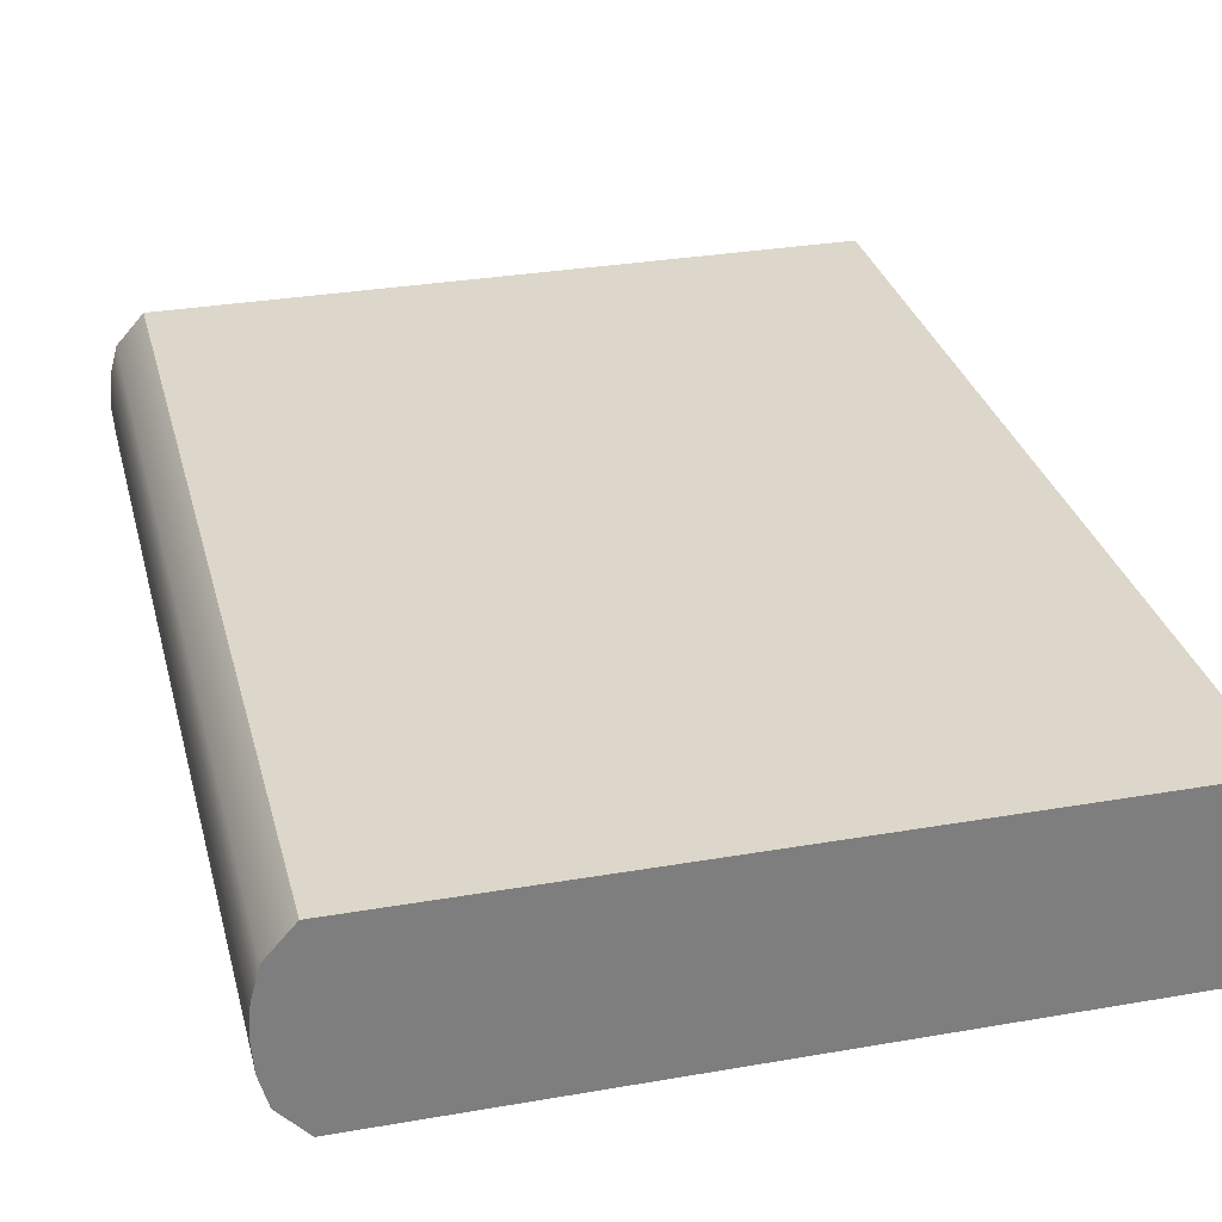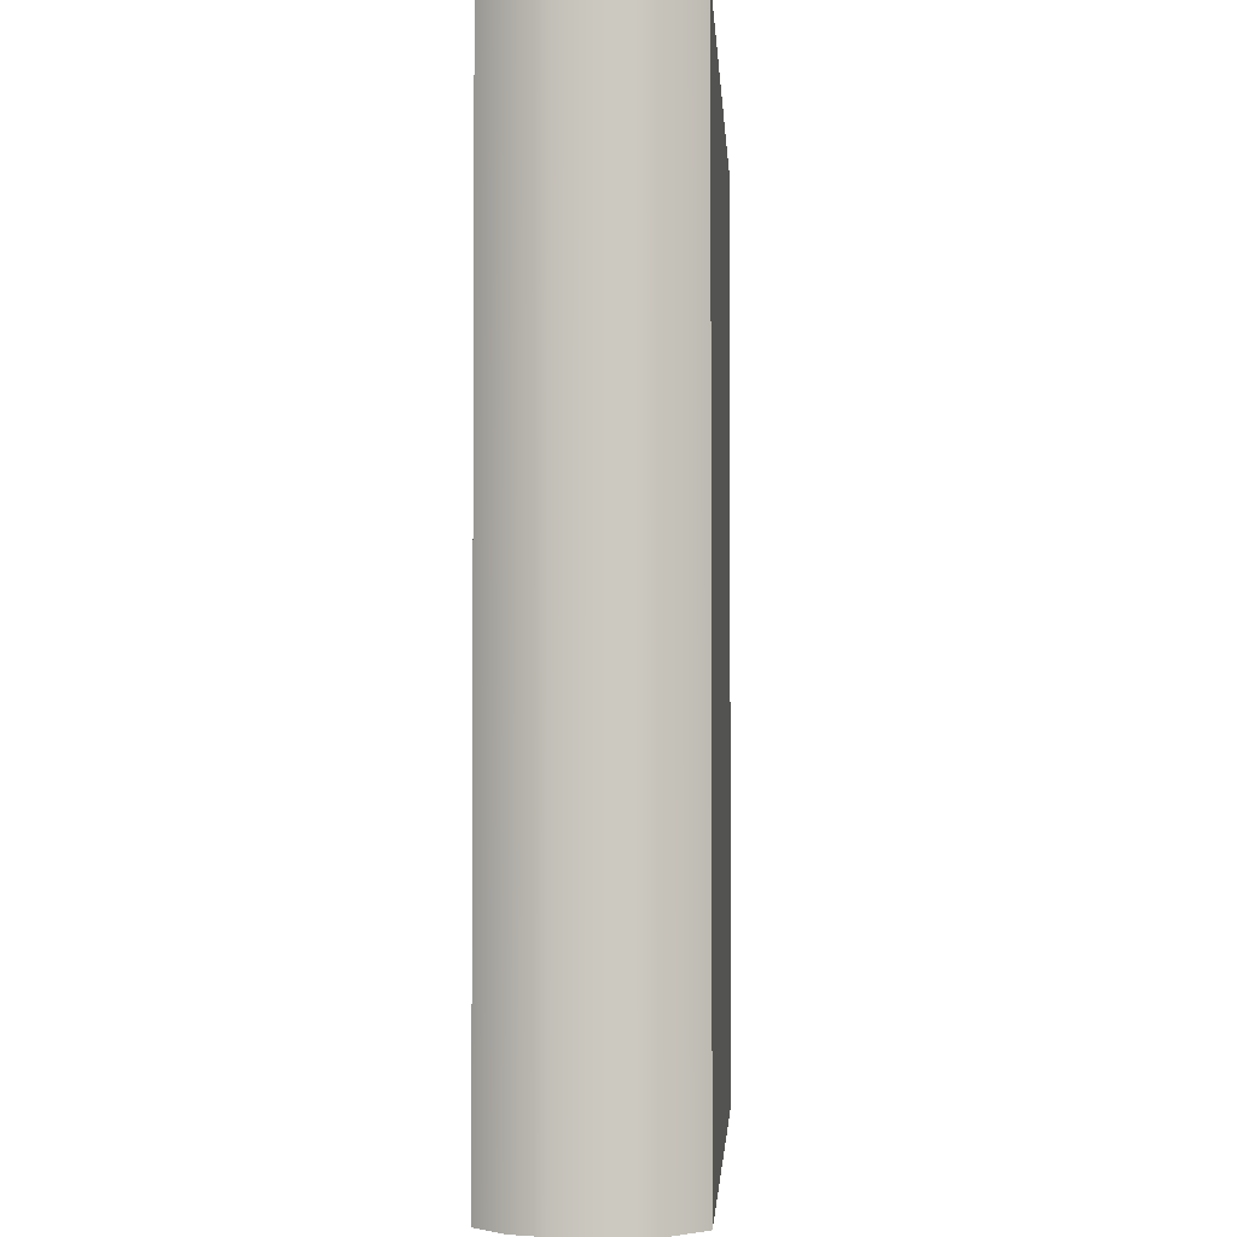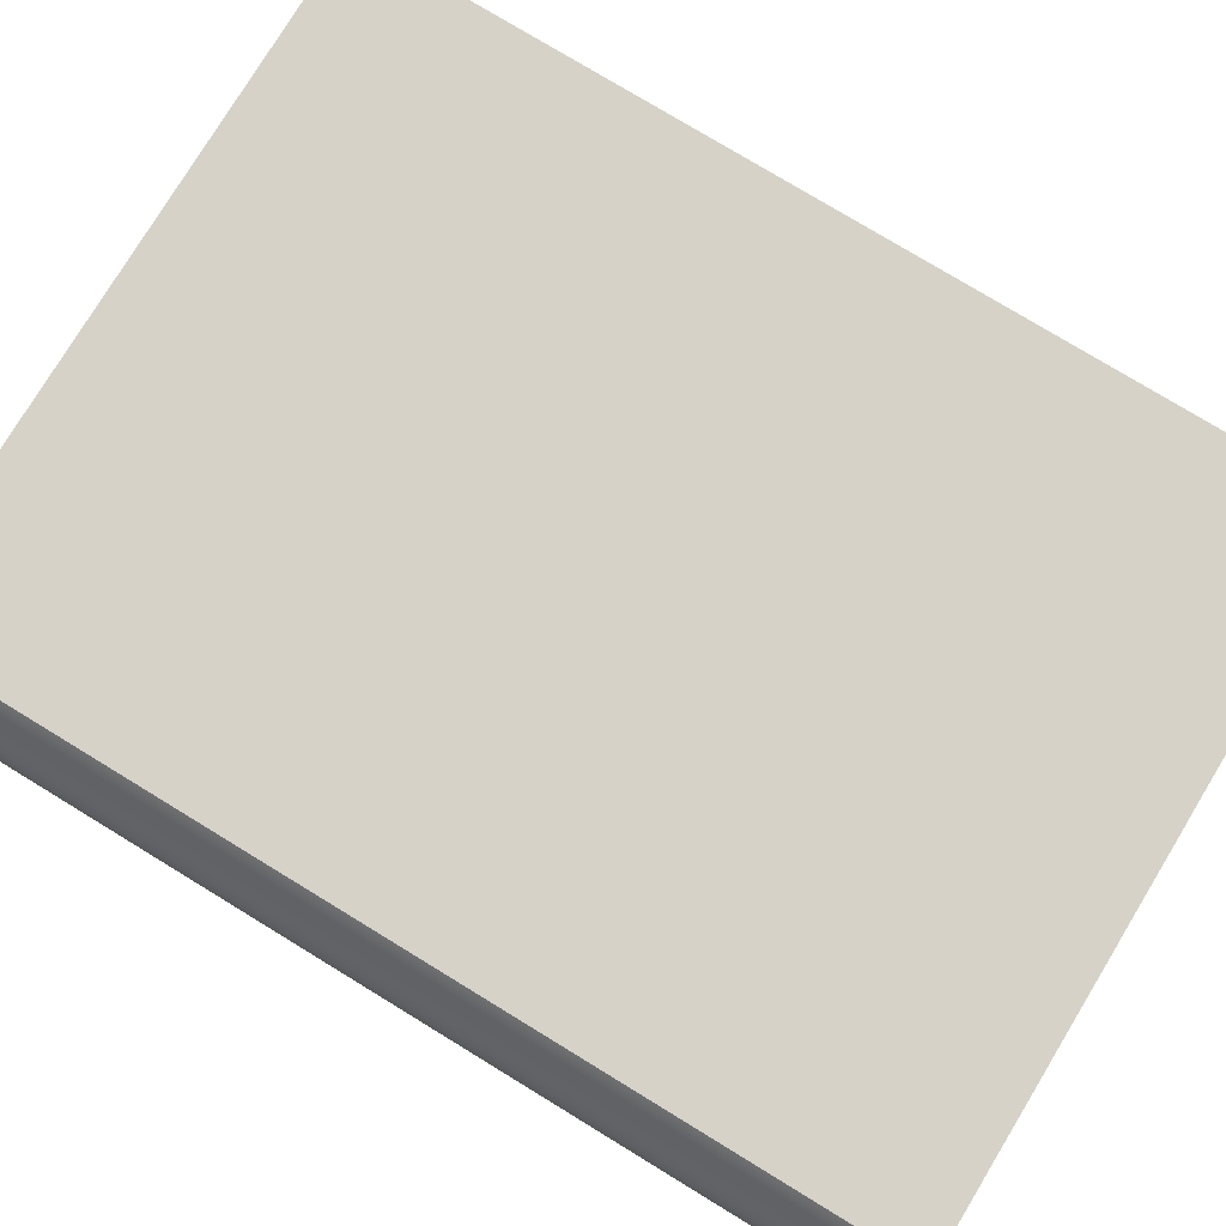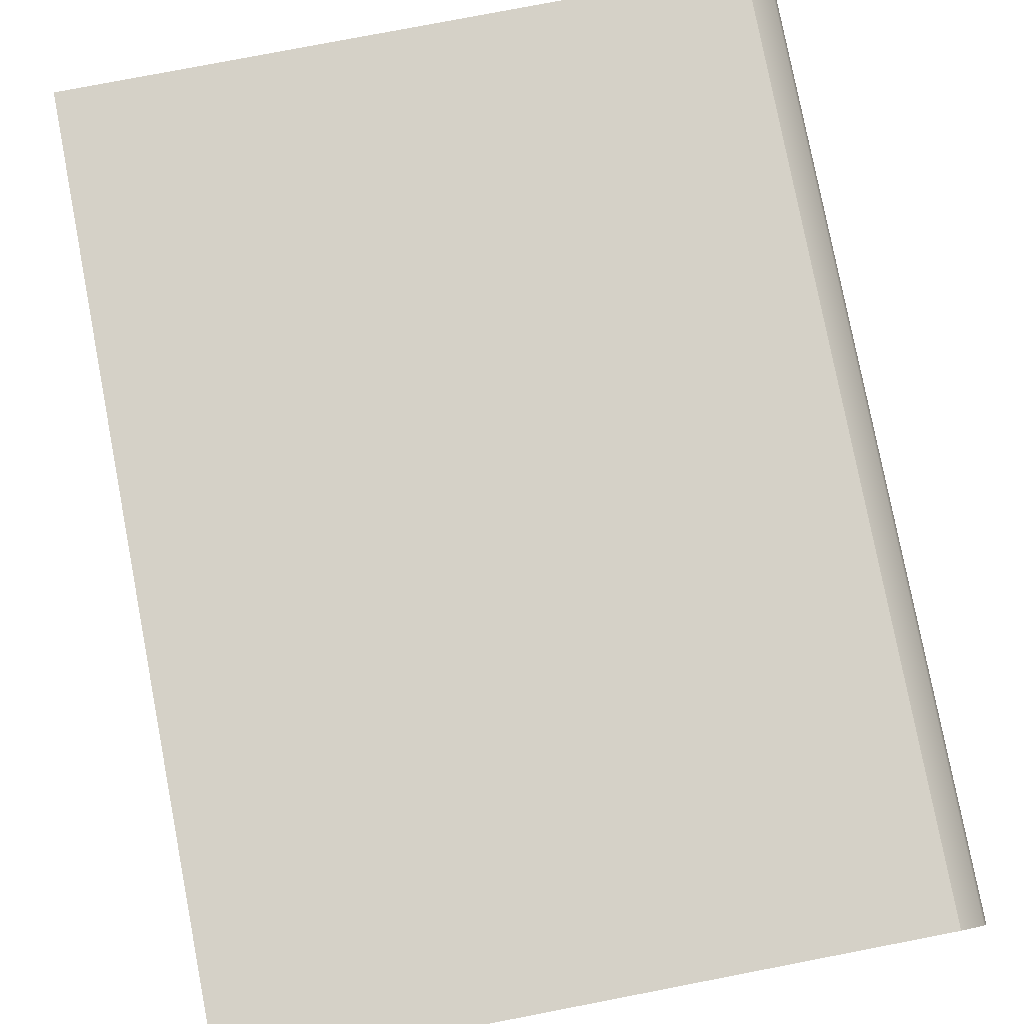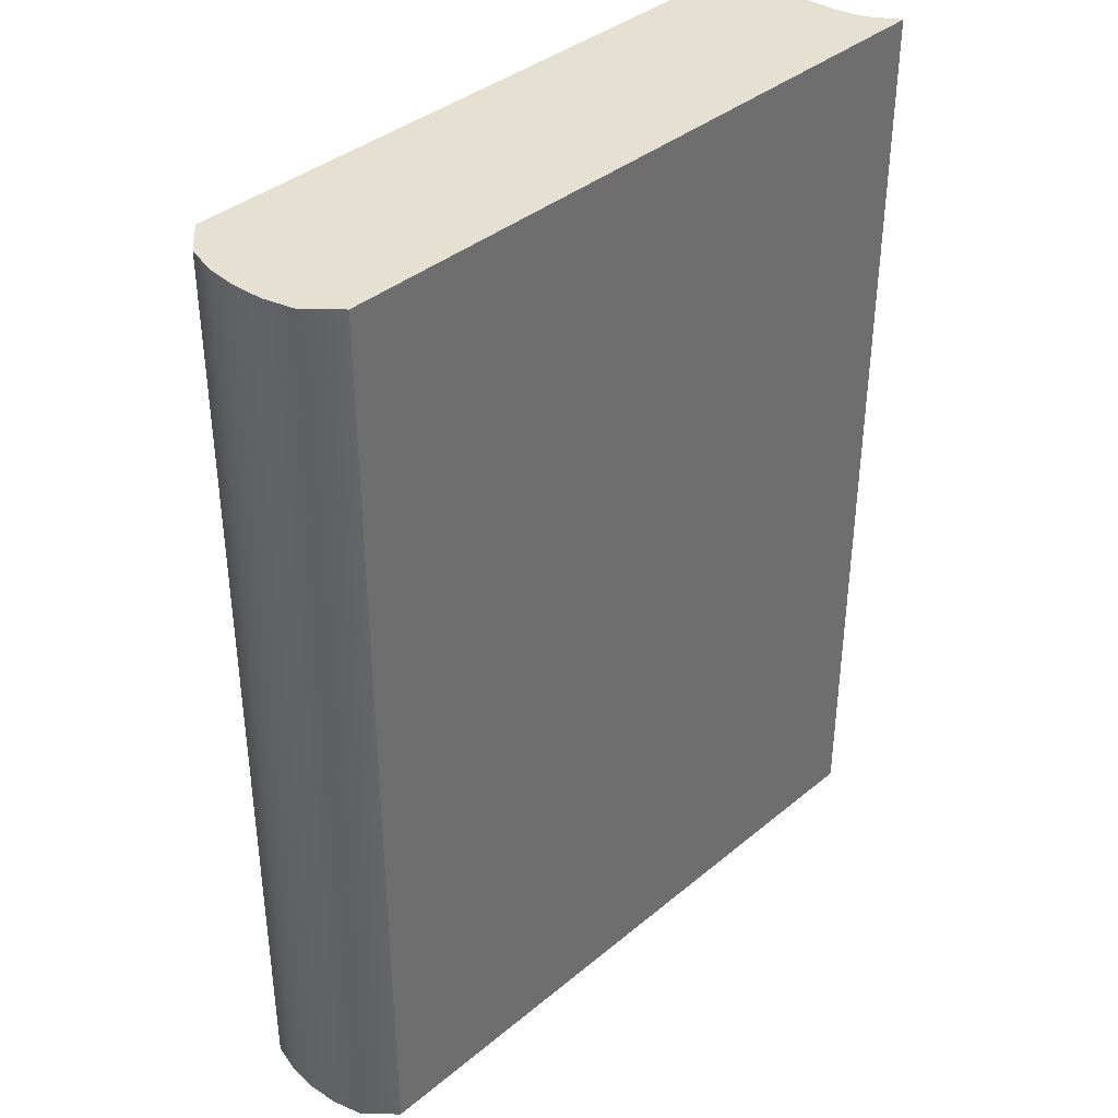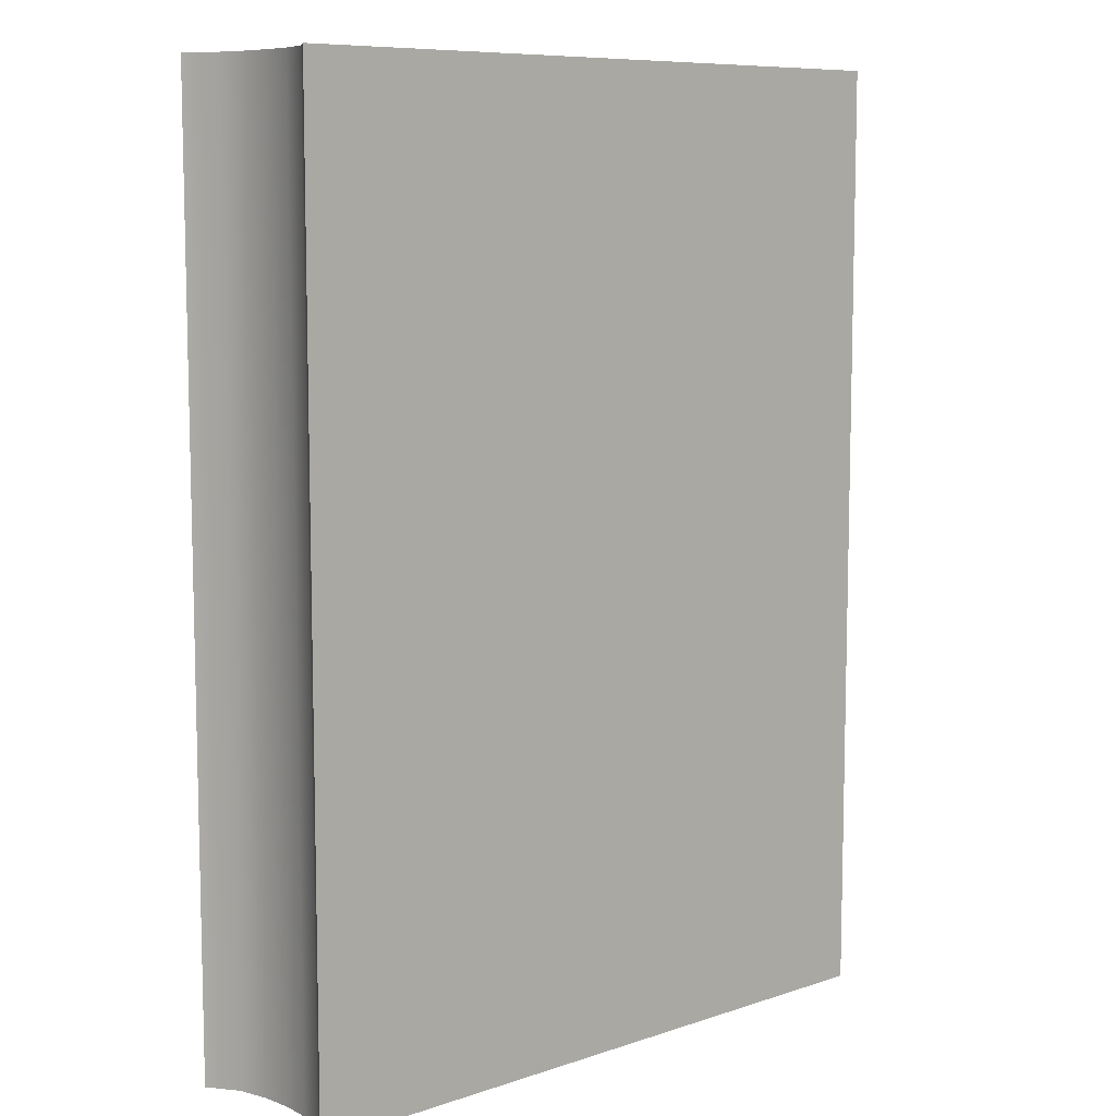
<metadata>
{"format":"obj","ext":"obj","renderer":"f3d","projection":"perspective","resolution":1024,"background":"white","views":[{"elev":30.8,"azim":166.0,"up":"+Y"},{"elev":-2.7,"azim":93.6,"up":"+Z"},{"elev":78.0,"azim":121.3,"up":"+Y"},{"elev":79.1,"azim":-10.9,"up":"+Y"},{"elev":38.3,"azim":133.8,"up":"+Z"},{"elev":8.7,"azim":-41.8,"up":"+Z"}]}
</metadata>
<code>
v -99.3 -26.87 140.2
v -93.5 -17.91 140.2
v -91.39 -8.956 140.2
v -90.78 0 140.2
v -91.39 8.956 140.2
v -93.5 17.91 140.2
v -99.3 26.87 140.2
v 103.4 -26.87 140.2
v 111.5 -17.91 140.2
v 113.9 -8.956 140.2
v 114.6 0 140.2
v 113.9 8.956 140.2
v 111.5 17.91 140.2
v 103.4 26.87 140.2
v 103.4 -26.87 -140.2
v 111.5 -17.91 -140.2
v 113.9 -8.956 -140.2
v 114.6 0 -140.2
v 113.9 8.956 -140.2
v 111.5 17.91 -140.2
v 103.4 26.87 -140.2
v -99.3 -26.87 -140.2
v -93.5 -17.91 -140.2
v -91.39 -8.956 -140.2
v -90.78 0 -140.2
v -91.39 8.956 -140.2
v -93.5 17.91 -140.2
v -99.3 26.87 -140.2
o bookPaper
f 8 9 2 1
f 9 10 3 2
f 10 11 4 3
f 11 12 5 4
f 12 13 6 5
f 13 14 7 6
f 15 16 9 8
f 16 17 10 9
f 17 18 11 10
f 18 19 12 11
f 19 20 13 12
f 20 21 14 13
f 22 23 16 15
f 23 24 17 16
f 24 25 18 17
f 25 26 19 18
f 26 27 20 19
f 27 28 21 20
f 1 2 23 22
f 2 3 24 23
f 3 4 25 24
f 4 5 26 25
f 5 6 27 26
f 6 7 28 27
f 14 21 28 7
f 15 8 1 22

</code>
